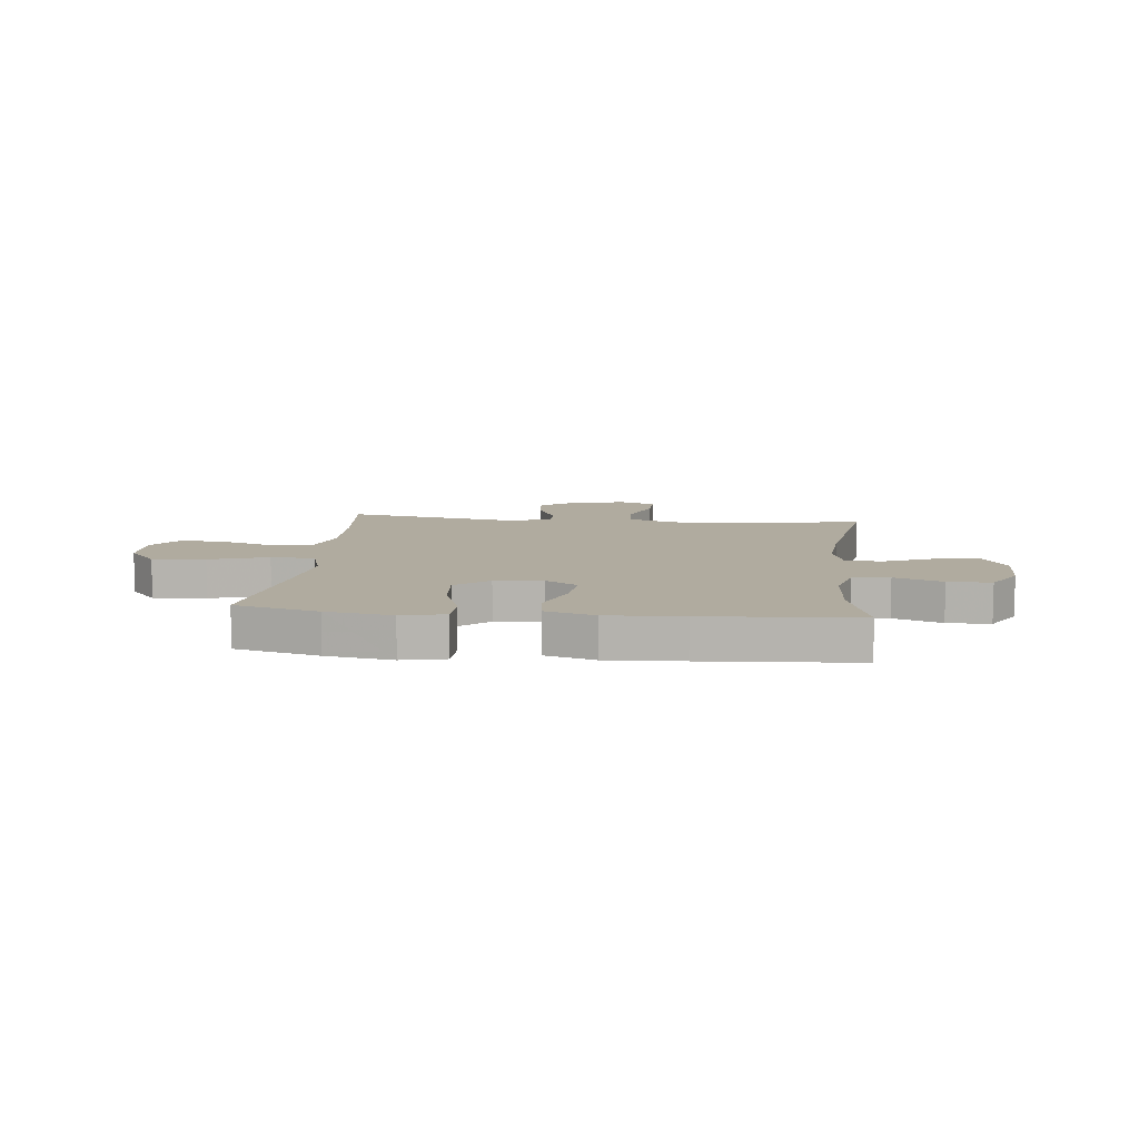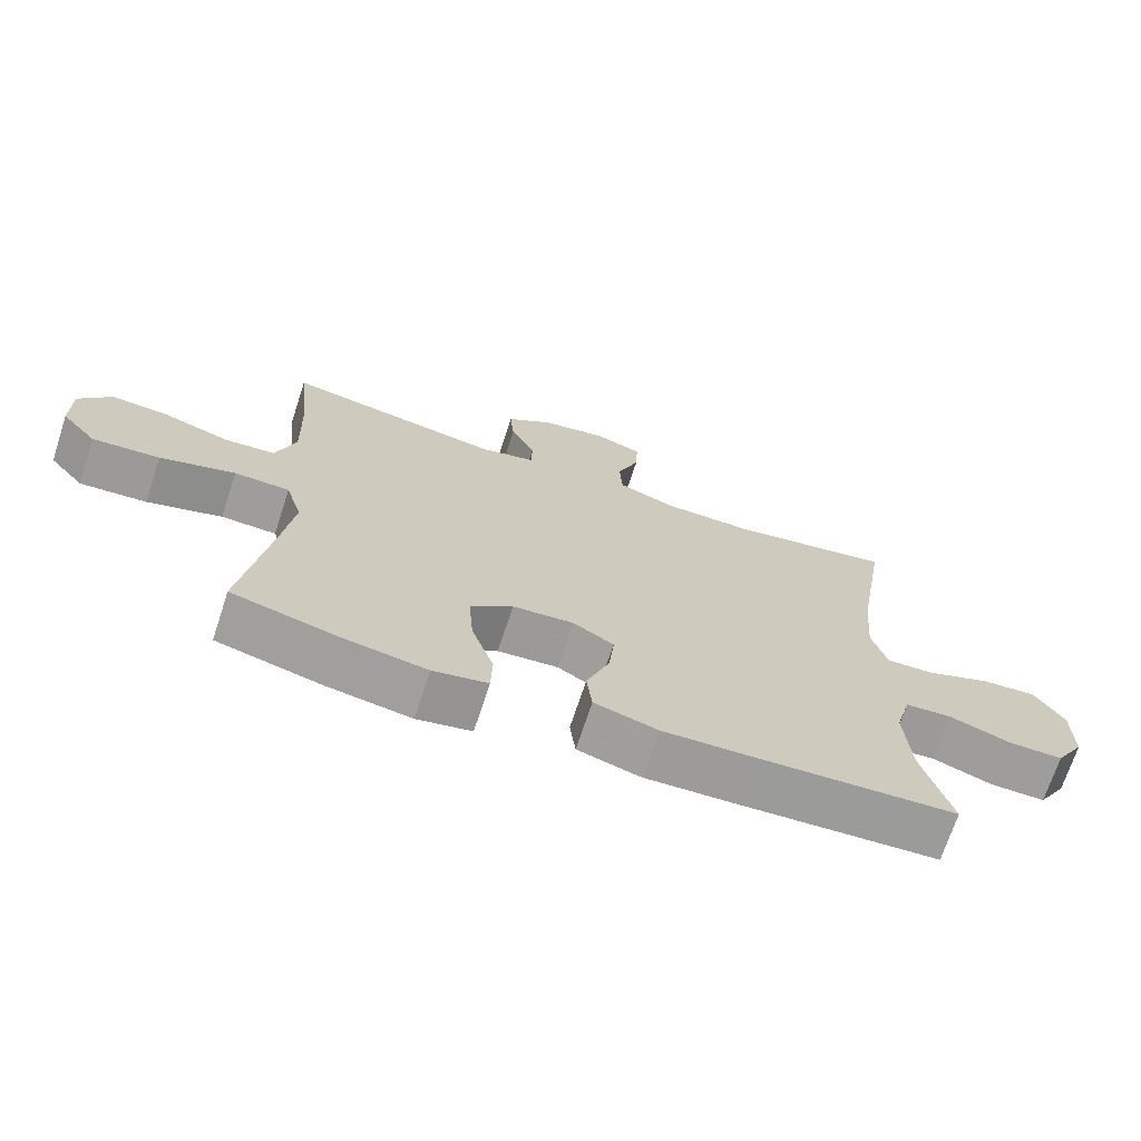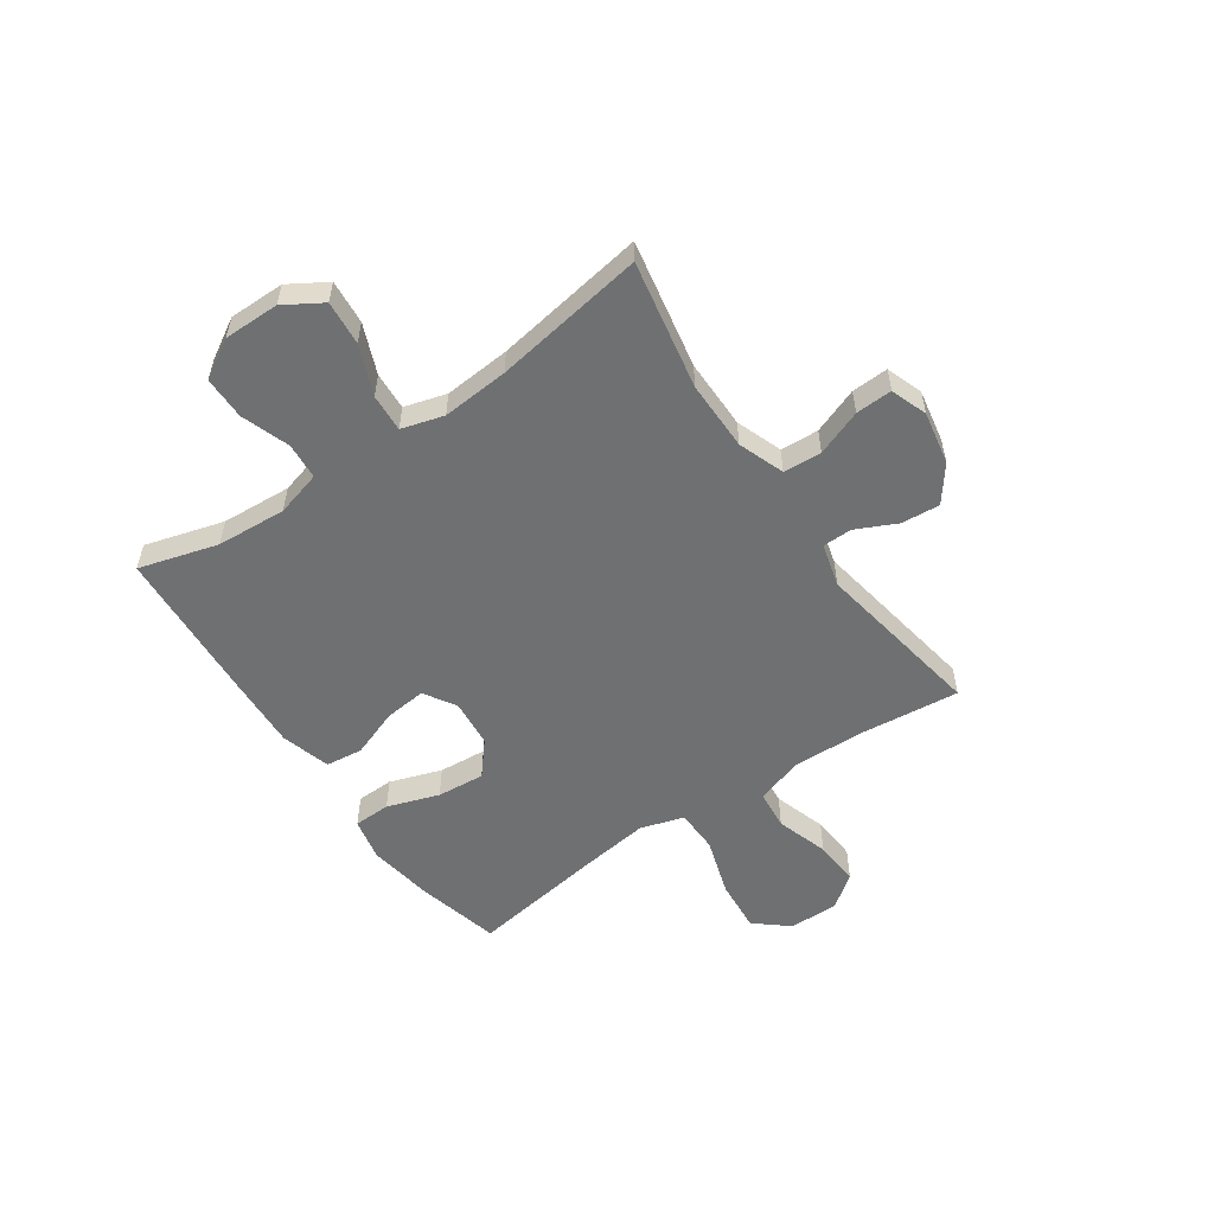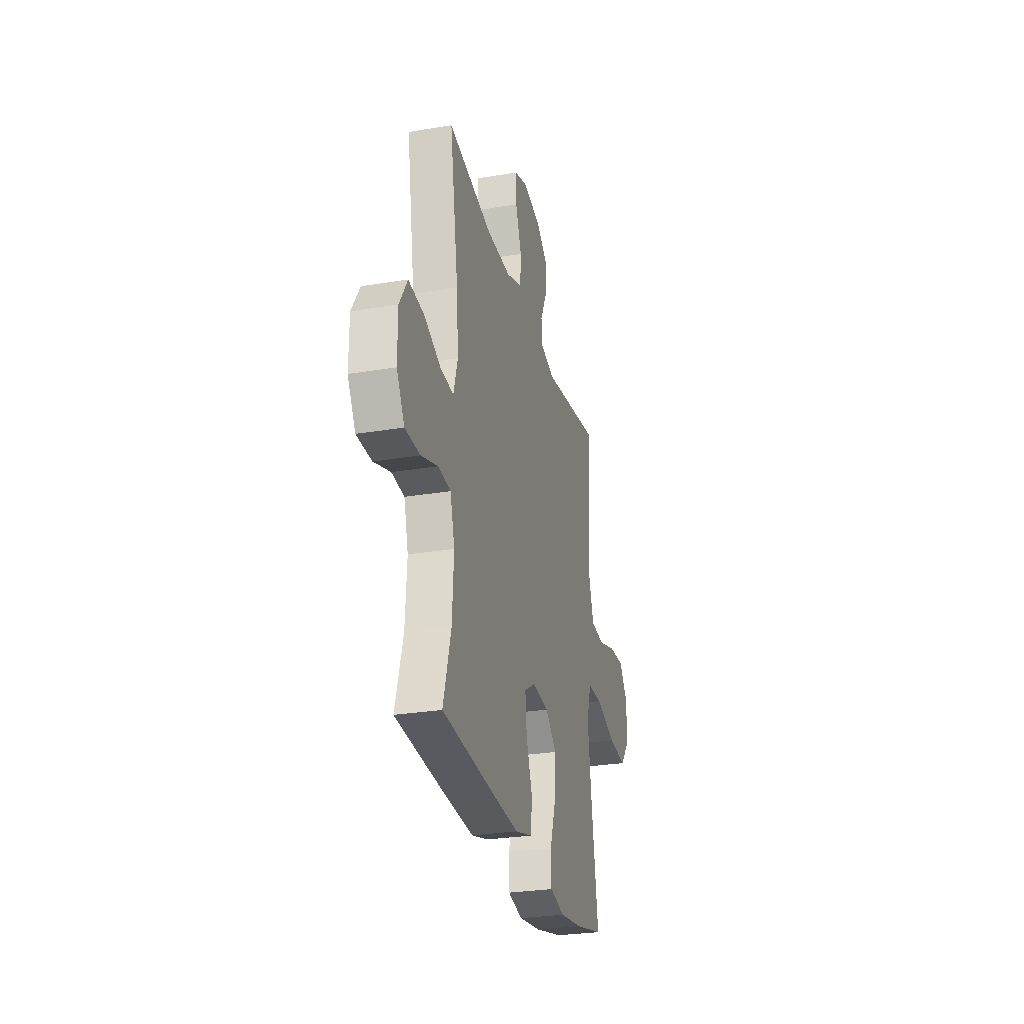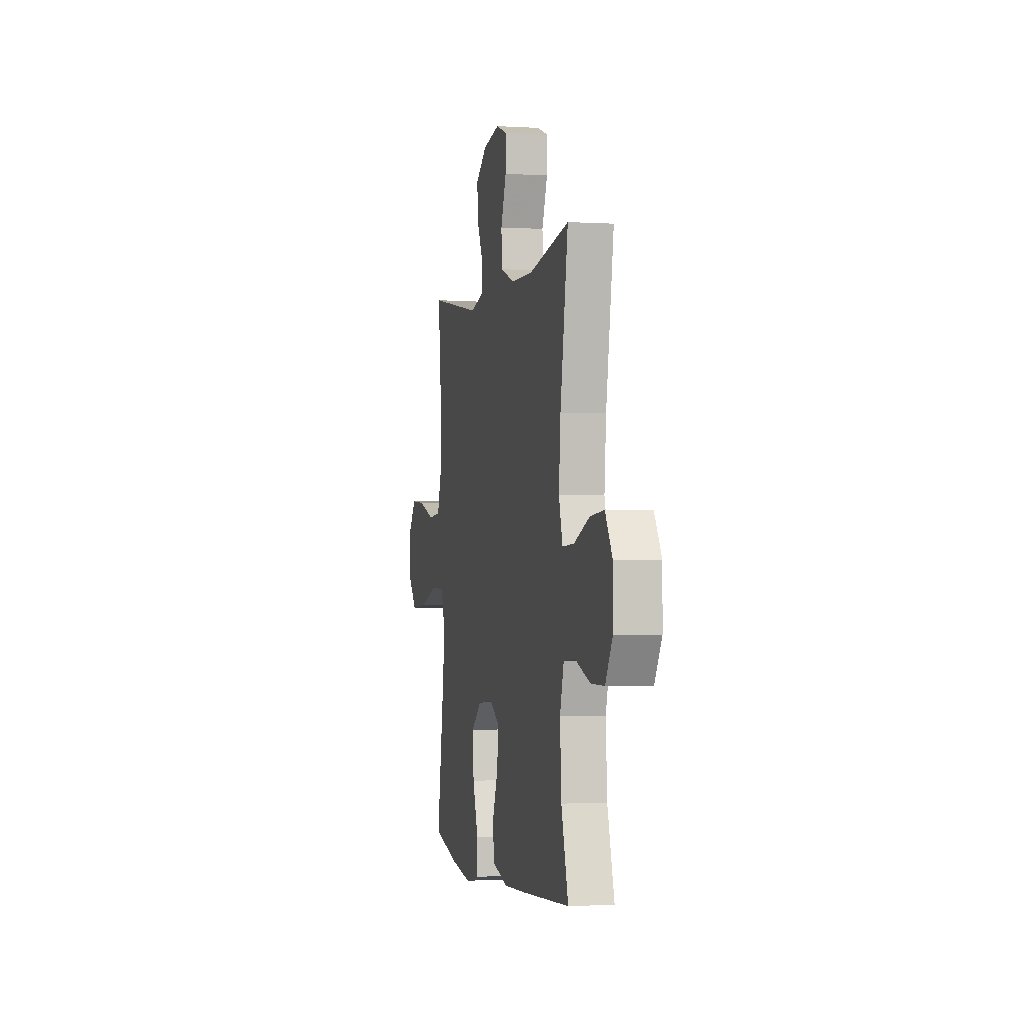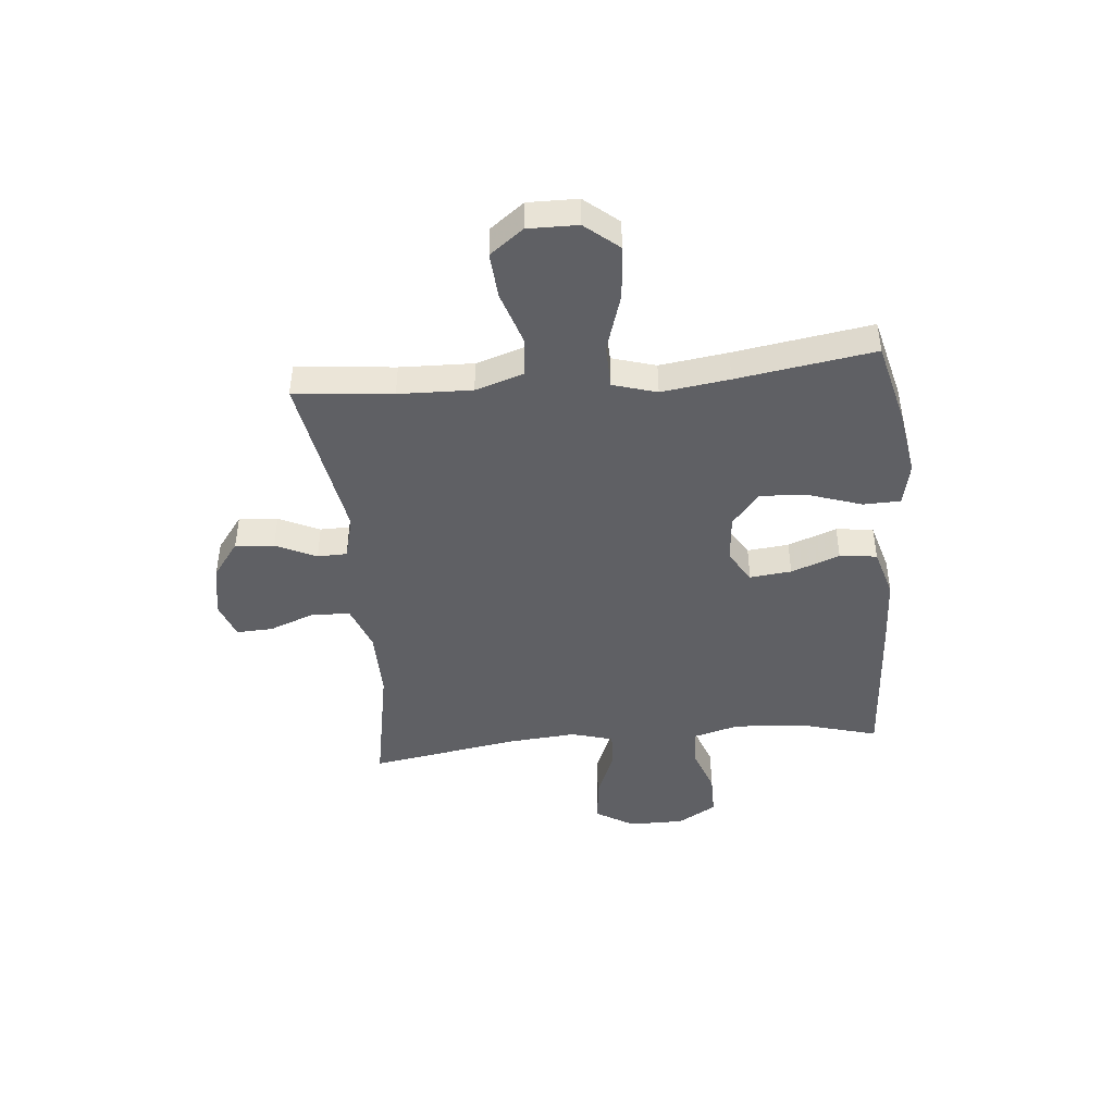
<metadata>
{"format":"obj","ext":"obj","renderer":"f3d","projection":"perspective","resolution":1024,"background":"white","views":[{"elev":9.7,"azim":-174.0,"up":"+Y"},{"elev":-70.4,"azim":161.8,"up":"+Z"},{"elev":-54.9,"azim":-55.6,"up":"+Y"},{"elev":-28.3,"azim":-75.8,"up":"+Z"},{"elev":-1.5,"azim":-102.7,"up":"+Z"},{"elev":-44.5,"azim":95.4,"up":"+Y"}]}
</metadata>
<code>
v -0.5 0.07 0.5
v -0.264 0.07 0.456
v -0.136 0.07 0.457
v -0.052 0.07 0.488
v -0.048 0.07 0.558
v -0.08 0.07 0.642
v -0.083 0.07 0.709
v -0.016 0.07 0.733
v 0.081 0.07 0.715
v 0.147 0.07 0.666
v 0.141 0.07 0.595
v 0.106 0.07 0.521
v 0.107 0.07 0.467
v 0.187 0.07 0.446
v 0.5 0.07 0.5
v 0.482 0.07 0.32
v 0.478 0.07 0.186
v 0.506 0.07 0.098
v 0.579 0.07 0.091
v 0.675 0.07 0.122
v 0.759 0.07 0.128
v 0.805 0.07 0.067
v 0.804 0.07 -0.024
v 0.753 0.07 -0.085
v 0.656 0.07 -0.077
v 0.548 0.07 -0.043
v 0.468 0.07 -0.045
v 0.444 0.07 -0.125
v 0.461 0.07 -0.249
v 0.5 0.07 -0.5
v 0.347 0.07 -0.538
v 0.226 0.07 -0.557
v 0.147 0.07 -0.54
v 0.145 0.07 -0.472
v 0.177 0.07 -0.377
v 0.184 0.07 -0.289
v 0.123 0.07 -0.238
v 0.035 0.07 -0.23
v -0.024 0.07 -0.266
v -0.016 0.07 -0.342
v 0.017 0.07 -0.431
v 0.009 0.07 -0.499
v -0.082 0.07 -0.525
v -0.22 0.07 -0.518
v -0.5 0.07 -0.5
v -0.459 0.07 -0.355
v -0.451 0.07 -0.227
v -0.474 0.07 -0.144
v -0.541 0.07 -0.139
v -0.629 0.07 -0.17
v -0.708 0.07 -0.17
v -0.75 0.07 -0.099
v -0.75 0.07 0.003
v -0.708 0.07 0.072
v -0.627 0.07 0.065
v -0.536 0.07 0.028
v -0.467 0.07 0.024
v -0.445 0.07 0.101
v -0.455 0.07 0.223
v -0.5 0 0.5
v -0.264 0 0.456
v -0.136 0 0.457
v -0.052 0 0.488
v -0.048 0 0.558
v -0.08 0 0.642
v -0.083 0 0.709
v -0.016 0 0.733
v 0.081 0 0.715
v 0.147 0 0.666
v 0.141 0 0.595
v 0.106 0 0.521
v 0.107 0 0.467
v 0.187 0 0.446
v 0.5 0 0.5
v 0.482 0 0.32
v 0.478 0 0.186
v 0.506 0 0.098
v 0.579 0 0.091
v 0.675 0 0.122
v 0.759 0 0.128
v 0.805 0 0.067
v 0.804 0 -0.024
v 0.753 0 -0.085
v 0.656 0 -0.077
v 0.548 0 -0.043
v 0.468 0 -0.045
v 0.444 0 -0.125
v 0.461 0 -0.249
v 0.5 0 -0.5
v 0.347 0 -0.538
v 0.226 0 -0.557
v 0.147 0 -0.54
v 0.145 0 -0.472
v 0.177 0 -0.377
v 0.184 0 -0.289
v 0.123 0 -0.238
v 0.035 0 -0.23
v -0.024 0 -0.266
v -0.016 0 -0.342
v 0.017 0 -0.431
v 0.009 0 -0.499
v -0.082 0 -0.525
v -0.22 0 -0.518
v -0.5 0 -0.5
v -0.459 0 -0.355
v -0.451 0 -0.227
v -0.474 0 -0.144
v -0.541 0 -0.139
v -0.629 0 -0.17
v -0.708 0 -0.17
v -0.75 0 -0.099
v -0.75 0 0.003
v -0.708 0 0.072
v -0.627 0 0.065
v -0.536 0 0.028
v -0.467 0 0.024
v -0.445 0 0.101
v -0.455 0 0.223
f 53 54 55 56
f 53 56 57
f 52 53 57
f 49 50 51 52
f 48 49 52 57
f 47 48 57 58
f 43 44 45 46
f 43 46 47
f 40 41 42 43
f 39 40 43 47
f 38 39 47 58
f 32 33 34 35
f 32 35 36
f 29 30 31 32
f 28 29 32 36
f 27 28 36 37
f 23 24 25 26
f 23 26 27
f 22 23 27
f 19 20 21 22
f 18 19 22 27
f 17 18 27 37
f 14 15 16
f 13 14 16 17
f 9 10 11 12
f 9 12 13
f 8 9 13
f 5 6 7 8
f 4 5 8 13
f 3 4 13 17
f 59 1 2
f 37 38 58 59
f 17 37 59
f 2 3 17 59
f 115 114 113 112
f 116 115 112
f 116 112 111
f 111 110 109 108
f 116 111 108 107
f 117 116 107 106
f 105 104 103 102
f 106 105 102
f 102 101 100 99
f 106 102 99 98
f 117 106 98 97
f 94 93 92 91
f 95 94 91
f 91 90 89 88
f 95 91 88 87
f 96 95 87 86
f 85 84 83 82
f 86 85 82
f 86 82 81
f 81 80 79 78
f 86 81 78 77
f 96 86 77 76
f 75 74 73
f 76 75 73 72
f 71 70 69 68
f 72 71 68
f 72 68 67
f 67 66 65 64
f 72 67 64 63
f 76 72 63 62
f 61 60 118
f 118 117 97 96
f 118 96 76
f 118 76 62 61
f 1 60 61 2
f 2 61 62 3
f 3 62 63 4
f 4 63 64 5
f 5 64 65 6
f 6 65 66 7
f 7 66 67 8
f 8 67 68 9
f 9 68 69 10
f 10 69 70 11
f 11 70 71 12
f 12 71 72 13
f 13 72 73 14
f 14 73 74 15
f 15 74 75 16
f 16 75 76 17
f 17 76 77 18
f 18 77 78 19
f 19 78 79 20
f 20 79 80 21
f 21 80 81 22
f 22 81 82 23
f 23 82 83 24
f 24 83 84 25
f 25 84 85 26
f 26 85 86 27
f 27 86 87 28
f 28 87 88 29
f 29 88 89 30
f 30 89 90 31
f 31 90 91 32
f 32 91 92 33
f 33 92 93 34
f 34 93 94 35
f 35 94 95 36
f 36 95 96 37
f 37 96 97 38
f 38 97 98 39
f 39 98 99 40
f 40 99 100 41
f 41 100 101 42
f 42 101 102 43
f 43 102 103 44
f 44 103 104 45
f 45 104 105 46
f 46 105 106 47
f 47 106 107 48
f 48 107 108 49
f 49 108 109 50
f 50 109 110 51
f 51 110 111 52
f 52 111 112 53
f 53 112 113 54
f 54 113 114 55
f 55 114 115 56
f 56 115 116 57
f 57 116 117 58
f 58 117 118 59
f 59 118 60 1

</code>
